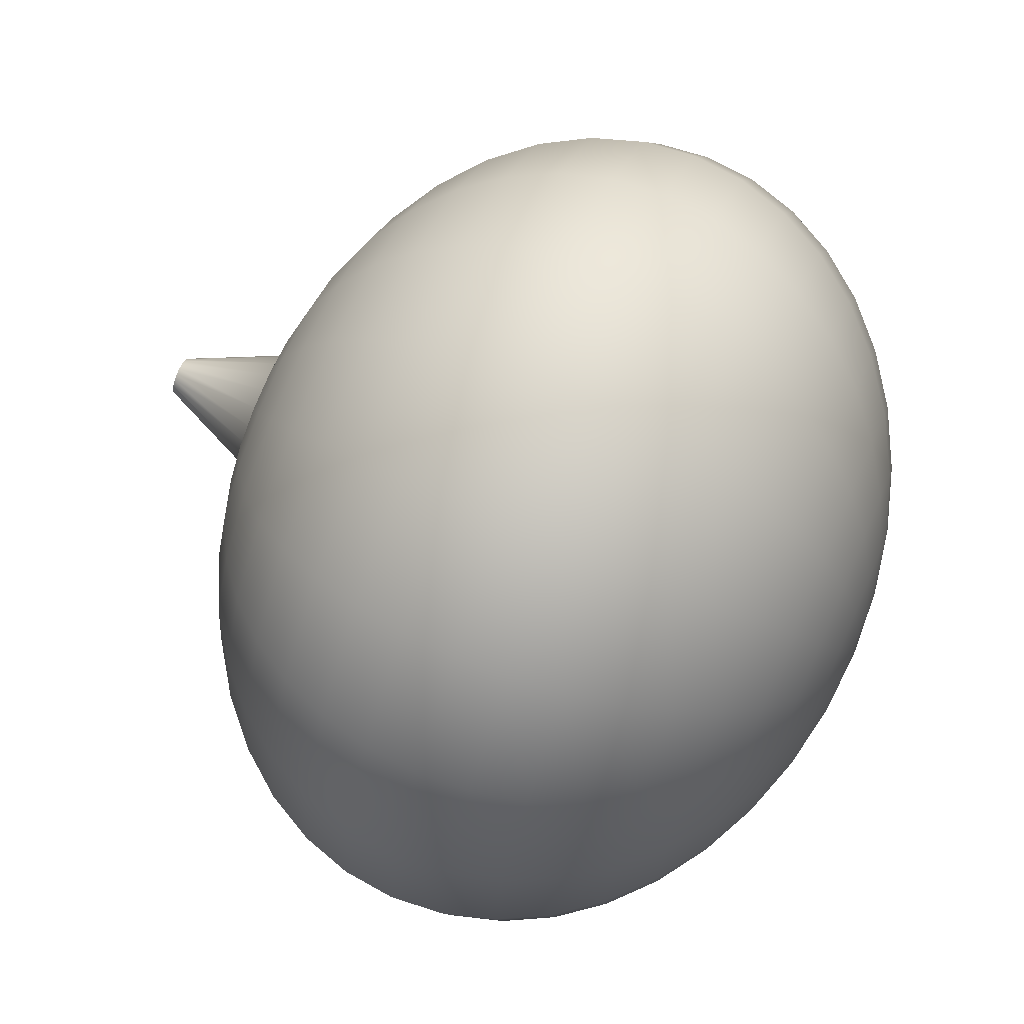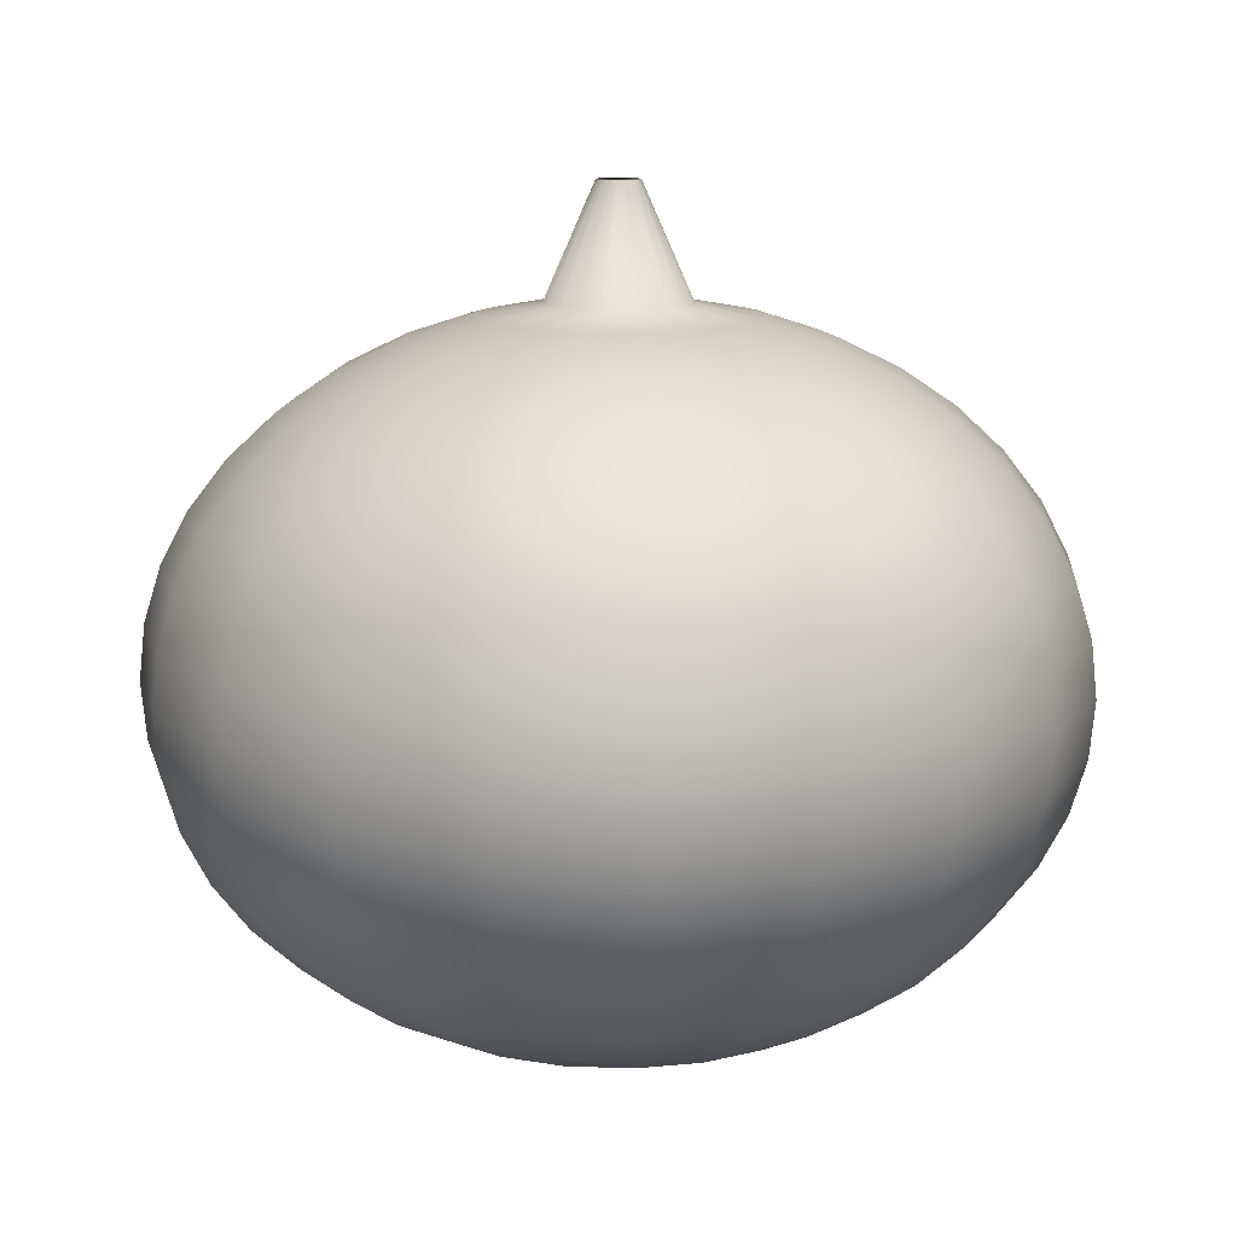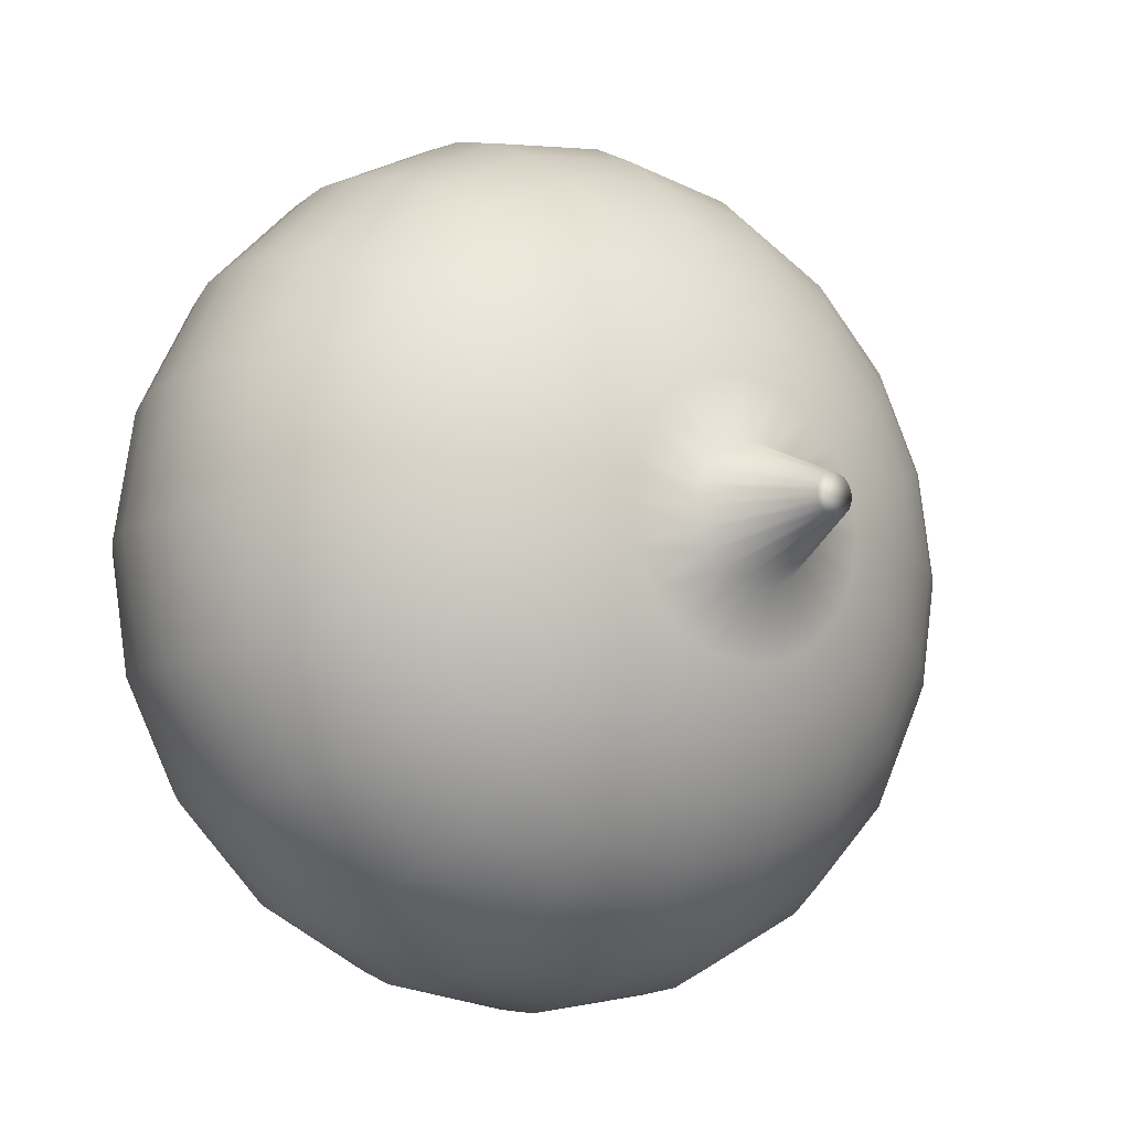
<metadata>
{"format":"obj","ext":"obj","renderer":"f3d","projection":"perspective","resolution":1024,"background":"white","views":[{"elev":72.0,"azim":-66.6,"up":"+Z"},{"elev":12.0,"azim":85.8,"up":"+Y"},{"elev":-11.1,"azim":143.7,"up":"+Z"}]}
</metadata>
<code>
g default
v 0.1488 0.08661 2.144
v 0.1266 0.08661 2.101
v 0.09195 0.08661 2.066
v 0.04834 0.08661 2.044
v 0 0.08661 2.036
v -0.04834 0.08661 2.044
v -0.09195 0.08661 2.066
v -0.1266 0.08661 2.101
v -0.1488 0.08661 2.144
v -0.1564 0.08661 2.193
v -0.1488 0.08661 2.241
v -0.1266 0.08661 2.285
v -0.09195 0.08661 2.319
v -0.04834 0.08661 2.341
v -0 0.08661 2.349
v 0.04834 0.08661 2.341
v 0.09195 0.08661 2.319
v 0.1266 0.08661 2.285
v 0.1488 0.08661 2.241
v 0.1564 0.08661 2.193
v 0.2939 0.1158 2.097
v 0.25 0.1158 2.011
v 0.1816 0.1158 1.943
v 0.09549 0.1158 1.899
v 0 0.1158 1.884
v -0.09549 0.1158 1.899
v -0.1816 0.1158 1.943
v -0.25 0.1158 2.011
v -0.2939 0.1158 2.097
v -0.309 0.1158 2.193
v -0.2939 0.1158 2.288
v -0.25 0.1158 2.374
v -0.1816 0.1158 2.443
v -0.09549 0.1158 2.487
v -0 0.1158 2.502
v 0.09549 0.1158 2.487
v 0.1816 0.1158 2.443
v 0.25 0.1158 2.374
v 0.2939 0.1158 2.288
v 0.309 0.1158 2.193
v 0.4318 0.1636 2.052
v 0.3673 0.1636 1.926
v 0.2668 0.1636 1.825
v 0.1403 0.1636 1.761
v 0 0.1636 1.739
v -0.1403 0.1636 1.761
v -0.2668 0.1636 1.825
v -0.3673 0.1636 1.926
v -0.4318 0.1636 2.052
v -0.454 0.1636 2.193
v -0.4318 0.1636 2.333
v -0.3673 0.1636 2.46
v -0.2668 0.1636 2.56
v -0.1403 0.1636 2.624
v -0 0.1636 2.647
v 0.1403 0.1636 2.624
v 0.2668 0.1636 2.56
v 0.3673 0.1636 2.46
v 0.4318 0.1636 2.333
v 0.454 0.1636 2.193
v 0.559 0.2288 2.011
v 0.4755 0.2288 1.847
v 0.3455 0.2288 1.717
v 0.1816 0.2288 1.634
v 0 0.2288 1.605
v -0.1816 0.2288 1.634
v -0.3455 0.2288 1.717
v -0.4755 0.2288 1.847
v -0.559 0.2288 2.011
v -0.5878 0.2288 2.193
v -0.559 0.2288 2.374
v -0.4755 0.2288 2.538
v -0.3455 0.2288 2.668
v -0.1816 0.2288 2.752
v -0 0.2288 2.78
v 0.1816 0.2288 2.752
v 0.3455 0.2288 2.668
v 0.4755 0.2288 2.538
v 0.559 0.2288 2.374
v 0.5878 0.2288 2.193
v 0.6725 0.3099 1.974
v 0.5721 0.3099 1.777
v 0.4156 0.3099 1.621
v 0.2185 0.3099 1.52
v 0 0.3099 1.486
v -0.2185 0.3099 1.52
v -0.4156 0.3099 1.621
v -0.5721 0.3099 1.777
v -0.6725 0.3099 1.974
v -0.7071 0.3099 2.193
v -0.6725 0.3099 2.411
v -0.5721 0.3099 2.608
v -0.4156 0.3099 2.765
v -0.2185 0.3099 2.865
v -0 0.3099 2.9
v 0.2185 0.3099 2.865
v 0.4156 0.3099 2.765
v 0.5721 0.3099 2.608
v 0.6725 0.3099 2.411
v 0.7071 0.3099 2.193
v 0.7694 0.4049 1.943
v 0.6545 0.4049 1.717
v 0.4755 0.4049 1.538
v 0.25 0.4049 1.423
v 0 0.4049 1.384
v -0.25 0.4049 1.423
v -0.4755 0.4049 1.538
v -0.6545 0.4049 1.717
v -0.7694 0.4049 1.943
v -0.809 0.4049 2.193
v -0.7694 0.4049 2.443
v -0.6545 0.4049 2.668
v -0.4755 0.4049 2.847
v -0.25 0.4049 2.962
v -0 0.4049 3.002
v 0.25 0.4049 2.962
v 0.4755 0.4049 2.847
v 0.6545 0.4049 2.668
v 0.7694 0.4049 2.443
v 0.809 0.4049 2.193
v 0.8474 0.5114 1.917
v 0.7208 0.5114 1.669
v 0.5237 0.5114 1.472
v 0.2753 0.5114 1.345
v 0 0.5114 1.302
v -0.2753 0.5114 1.345
v -0.5237 0.5114 1.472
v -0.7208 0.5114 1.669
v -0.8474 0.5114 1.917
v -0.891 0.5114 2.193
v -0.8474 0.5114 2.468
v -0.7208 0.5114 2.716
v -0.5237 0.5114 2.914
v -0.2753 0.5114 3.04
v -0 0.5114 3.084
v 0.2753 0.5114 3.04
v 0.5237 0.5114 2.914
v 0.7208 0.5114 2.716
v 0.8474 0.5114 2.468
v 0.891 0.5114 2.193
v 0.9045 0.6268 1.899
v 0.7694 0.6268 1.634
v 0.559 0.6268 1.423
v 0.2939 0.6268 1.288
v 0 0.6268 1.242
v -0.2939 0.6268 1.288
v -0.559 0.6268 1.423
v -0.7694 0.6268 1.634
v -0.9045 0.6268 1.899
v -0.9511 0.6268 2.193
v -0.9045 0.6268 2.487
v -0.7694 0.6268 2.752
v -0.559 0.6268 2.962
v -0.2939 0.6268 3.097
v -0 0.6268 3.144
v 0.2939 0.6268 3.097
v 0.559 0.6268 2.962
v 0.7694 0.6268 2.752
v 0.9045 0.6268 2.487
v 0.9511 0.6268 2.193
v 0.9393 0.7482 1.887
v 0.7991 0.7482 1.612
v 0.5805 0.7482 1.394
v 0.3052 0.7482 1.253
v 0 0.7482 1.205
v -0.3052 0.7482 1.253
v -0.5805 0.7482 1.394
v -0.7991 0.7482 1.612
v -0.9393 0.7482 1.887
v -0.9877 0.7482 2.193
v -0.9393 0.7482 2.498
v -0.7991 0.7482 2.773
v -0.5805 0.7482 2.992
v -0.3052 0.7482 3.132
v -0 0.7482 3.18
v 0.3052 0.7482 3.132
v 0.5805 0.7482 2.992
v 0.7991 0.7482 2.773
v 0.9393 0.7482 2.498
v 0.9877 0.7482 2.193
v 0.9511 0.8727 1.884
v 0.809 0.8727 1.605
v 0.5878 0.8727 1.384
v 0.309 0.8727 1.242
v 0 0.8727 1.193
v -0.309 0.8727 1.242
v -0.5878 0.8727 1.384
v -0.809 0.8727 1.605
v -0.9511 0.8727 1.884
v -1 0.8727 2.193
v -0.9511 0.8727 2.502
v -0.809 0.8727 2.78
v -0.5878 0.8727 3.002
v -0.309 0.8727 3.144
v -0 0.8727 3.193
v 0.309 0.8727 3.144
v 0.5878 0.8727 3.002
v 0.809 0.8727 2.78
v 0.9511 0.8727 2.502
v 1 0.8727 2.193
v 0.9393 0.9973 1.887
v 0.7991 0.9973 1.612
v 0.5805 0.9973 1.394
v 0.3052 0.9973 1.253
v 0 0.9973 1.205
v -0.3052 0.9973 1.253
v -0.5805 0.9973 1.394
v -0.7991 0.9973 1.612
v -0.9393 0.9973 1.887
v -0.9877 0.9973 2.193
v -0.9393 0.9973 2.498
v -0.7991 0.9973 2.773
v -0.5805 0.9973 2.992
v -0.3052 0.9973 3.132
v -0 0.9973 3.18
v 0.3052 0.9973 3.132
v 0.5805 0.9973 2.992
v 0.7991 0.9973 2.773
v 0.9393 0.9973 2.498
v 0.9877 0.9973 2.193
v 0.9045 1.119 1.899
v 0.7694 1.119 1.634
v 0.559 1.119 1.423
v 0.2939 1.119 1.288
v 0 1.119 1.242
v -0.2939 1.119 1.288
v -0.559 1.119 1.423
v -0.7694 1.119 1.634
v -0.9045 1.119 1.899
v -0.9511 1.119 2.193
v -0.9045 1.119 2.487
v -0.7694 1.119 2.752
v -0.559 1.119 2.962
v -0.2939 1.119 3.097
v -0 1.119 3.144
v 0.2939 1.119 3.097
v 0.559 1.119 2.962
v 0.7694 1.119 2.752
v 0.9045 1.119 2.487
v 0.9511 1.119 2.193
v 0.8474 1.234 1.917
v 0.7208 1.234 1.669
v 0.5237 1.234 1.472
v 0.2753 1.234 1.345
v 0 1.234 1.302
v -0.2753 1.234 1.345
v -0.5237 1.234 1.472
v -0.7208 1.234 1.669
v -0.8474 1.234 1.917
v -0.891 1.234 2.193
v -0.8474 1.234 2.468
v -0.7208 1.234 2.716
v -0.5237 1.234 2.914
v -0.2753 1.234 3.04
v -0 1.234 3.084
v 0.2753 1.234 3.04
v 0.5237 1.234 2.914
v 0.7208 1.234 2.716
v 0.8474 1.234 2.468
v 0.891 1.234 2.193
v 0.7694 1.341 1.943
v 0.6545 1.341 1.717
v 0.4755 1.341 1.538
v 0.25 1.341 1.423
v 0 1.341 1.384
v -0.25 1.341 1.423
v -0.4755 1.341 1.538
v -0.6545 1.341 1.717
v -0.7694 1.341 1.943
v -0.809 1.341 2.193
v -0.7694 1.341 2.443
v -0.6545 1.341 2.668
v -0.4755 1.341 2.847
v -0.25 1.341 2.962
v -0 1.341 3.002
v 0.25 1.341 2.962
v 0.4755 1.341 2.847
v 0.6545 1.341 2.668
v 0.7694 1.341 2.443
v 0.809 1.341 2.193
v 0.6725 1.436 1.974
v 0.5721 1.436 1.777
v 0.4156 1.436 1.621
v 0.2185 1.436 1.52
v 0 1.436 1.486
v -0.2185 1.436 1.52
v -0.4156 1.436 1.621
v -0.5721 1.436 1.777
v -0.6725 1.436 1.974
v -0.7071 1.436 2.193
v -0.6725 1.436 2.411
v -0.5721 1.436 2.608
v -0.4156 1.436 2.765
v -0.2185 1.436 2.865
v -0 1.436 2.9
v 0.2185 1.436 2.865
v 0.4156 1.436 2.765
v 0.5721 1.436 2.608
v 0.6725 1.436 2.411
v 0.7071 1.436 2.193
v 0.559 1.517 2.011
v 0.4755 1.517 1.847
v 0.3455 1.517 1.717
v 0.1816 1.517 1.634
v 0 1.517 1.605
v -0.1816 1.517 1.634
v -0.3455 1.517 1.717
v -0.4755 1.517 1.847
v -0.559 1.517 2.011
v -0.5878 1.517 2.193
v -0.559 1.517 2.374
v -0.4755 1.517 2.538
v -0.3455 1.517 2.668
v -0.1816 1.517 2.752
v -0 1.517 2.78
v 0.1816 1.517 2.752
v 0.3455 1.517 2.668
v 0.4755 1.517 2.538
v 0.559 1.517 2.374
v 0.5878 1.517 2.193
v 0.4318 1.582 2.052
v 0.3673 1.582 1.926
v 0.2668 1.582 1.825
v 0.1403 1.582 1.761
v 0 1.582 1.739
v -0.1403 1.582 1.761
v -0.2668 1.582 1.825
v -0.3673 1.582 1.926
v -0.4318 1.582 2.052
v -0.454 1.582 2.193
v -0.4318 1.582 2.333
v -0.3673 1.582 2.46
v -0.2668 1.582 2.56
v -0.1403 1.582 2.624
v -0 1.582 2.647
v 0.1403 1.582 2.624
v 0.2668 1.582 2.56
v 0.3673 1.582 2.46
v 0.4318 1.582 2.333
v 0.454 1.582 2.193
v 0.2939 1.63 2.097
v 0.25 1.63 2.011
v 0.1816 1.63 1.943
v 0.09549 1.63 1.899
v 0 1.63 1.884
v -0.09549 1.63 1.899
v -0.1816 1.63 1.943
v -0.25 1.63 2.011
v -0.2939 1.63 2.097
v -0.309 1.63 2.193
v -0.2939 1.63 2.288
v -0.25 1.63 2.374
v -0.1816 1.63 2.443
v -0.09549 1.63 2.487
v -0 1.63 2.502
v 0.09549 1.63 2.487
v 0.1816 1.63 2.443
v 0.25 1.63 2.374
v 0.2939 1.63 2.288
v 0.309 1.63 2.193
v 0.1488 1.659 2.144
v 0.1266 1.659 2.101
v 0.09195 1.659 2.066
v 0.04834 1.659 2.044
v 0 1.659 2.036
v -0.04834 1.659 2.044
v -0.09195 1.659 2.066
v -0.1266 1.659 2.101
v -0.1488 1.659 2.144
v -0.1564 1.659 2.193
v -0.1488 1.659 2.241
v -0.1266 1.659 2.285
v -0.09195 1.659 2.319
v -0.04834 1.659 2.341
v -0 1.659 2.349
v 0.04834 1.659 2.341
v 0.09195 1.659 2.319
v 0.1266 1.659 2.285
v 0.1488 1.659 2.241
v 0.1564 1.659 2.193
v 0 0.07681 2.193
v 0 1.893 2.193
v -0.04463 1.908 2.178
v -0.03797 1.908 2.165
v -0.02758 1.908 2.155
v -0.0145 1.908 2.148
v 0 1.908 2.146
v 0.0145 1.908 2.148
v 0.02758 1.908 2.155
v 0.03797 1.908 2.165
v 0.04463 1.908 2.178
v 0.04693 1.908 2.193
v 0.04463 1.908 2.207
v 0.03797 1.908 2.22
v 0.02758 1.908 2.231
v 0.0145 1.908 2.237
v -0 1.908 2.24
v -0.0145 1.908 2.237
v -0.02758 1.908 2.231
v -0.03797 1.908 2.22
v -0.04463 1.908 2.207
v -0.04693 1.908 2.193
g pasted__pSphere1 group
f 1 2 22 21
f 2 3 23 22
f 3 4 24 23
f 4 5 25 24
f 5 6 26 25
f 6 7 27 26
f 7 8 28 27
f 8 9 29 28
f 9 10 30 29
f 10 11 31 30
f 11 12 32 31
f 12 13 33 32
f 13 14 34 33
f 14 15 35 34
f 15 16 36 35
f 16 17 37 36
f 17 18 38 37
f 18 19 39 38
f 19 20 40 39
f 20 1 21 40
f 21 22 42 41
f 22 23 43 42
f 23 24 44 43
f 24 25 45 44
f 25 26 46 45
f 26 27 47 46
f 27 28 48 47
f 28 29 49 48
f 29 30 50 49
f 30 31 51 50
f 31 32 52 51
f 32 33 53 52
f 33 34 54 53
f 34 35 55 54
f 35 36 56 55
f 36 37 57 56
f 37 38 58 57
f 38 39 59 58
f 39 40 60 59
f 40 21 41 60
f 41 42 62 61
f 42 43 63 62
f 43 44 64 63
f 44 45 65 64
f 45 46 66 65
f 46 47 67 66
f 47 48 68 67
f 48 49 69 68
f 49 50 70 69
f 50 51 71 70
f 51 52 72 71
f 52 53 73 72
f 53 54 74 73
f 54 55 75 74
f 55 56 76 75
f 56 57 77 76
f 57 58 78 77
f 58 59 79 78
f 59 60 80 79
f 60 41 61 80
f 61 62 82 81
f 62 63 83 82
f 63 64 84 83
f 64 65 85 84
f 65 66 86 85
f 66 67 87 86
f 67 68 88 87
f 68 69 89 88
f 69 70 90 89
f 70 71 91 90
f 71 72 92 91
f 72 73 93 92
f 73 74 94 93
f 74 75 95 94
f 75 76 96 95
f 76 77 97 96
f 77 78 98 97
f 78 79 99 98
f 79 80 100 99
f 80 61 81 100
f 81 82 102 101
f 82 83 103 102
f 83 84 104 103
f 84 85 105 104
f 85 86 106 105
f 86 87 107 106
f 87 88 108 107
f 88 89 109 108
f 89 90 110 109
f 90 91 111 110
f 91 92 112 111
f 92 93 113 112
f 93 94 114 113
f 94 95 115 114
f 95 96 116 115
f 96 97 117 116
f 97 98 118 117
f 98 99 119 118
f 99 100 120 119
f 100 81 101 120
f 101 102 122 121
f 102 103 123 122
f 103 104 124 123
f 104 105 125 124
f 105 106 126 125
f 106 107 127 126
f 107 108 128 127
f 108 109 129 128
f 109 110 130 129
f 110 111 131 130
f 111 112 132 131
f 112 113 133 132
f 113 114 134 133
f 114 115 135 134
f 115 116 136 135
f 116 117 137 136
f 117 118 138 137
f 118 119 139 138
f 119 120 140 139
f 120 101 121 140
f 121 122 142 141
f 122 123 143 142
f 123 124 144 143
f 124 125 145 144
f 125 126 146 145
f 126 127 147 146
f 127 128 148 147
f 128 129 149 148
f 129 130 150 149
f 130 131 151 150
f 131 132 152 151
f 132 133 153 152
f 133 134 154 153
f 134 135 155 154
f 135 136 156 155
f 136 137 157 156
f 137 138 158 157
f 138 139 159 158
f 139 140 160 159
f 140 121 141 160
f 141 142 162 161
f 142 143 163 162
f 143 144 164 163
f 144 145 165 164
f 145 146 166 165
f 146 147 167 166
f 147 148 168 167
f 148 149 169 168
f 149 150 170 169
f 150 151 171 170
f 151 152 172 171
f 152 153 173 172
f 153 154 174 173
f 154 155 175 174
f 155 156 176 175
f 156 157 177 176
f 157 158 178 177
f 158 159 179 178
f 159 160 180 179
f 160 141 161 180
f 161 162 182 181
f 162 163 183 182
f 163 164 184 183
f 164 165 185 184
f 165 166 186 185
f 166 167 187 186
f 167 168 188 187
f 168 169 189 188
f 169 170 190 189
f 170 171 191 190
f 171 172 192 191
f 172 173 193 192
f 173 174 194 193
f 174 175 195 194
f 175 176 196 195
f 176 177 197 196
f 177 178 198 197
f 178 179 199 198
f 179 180 200 199
f 180 161 181 200
f 181 182 202 201
f 182 183 203 202
f 183 184 204 203
f 184 185 205 204
f 185 186 206 205
f 186 187 207 206
f 187 188 208 207
f 188 189 209 208
f 189 190 210 209
f 190 191 211 210
f 191 192 212 211
f 192 193 213 212
f 193 194 214 213
f 194 195 215 214
f 195 196 216 215
f 196 197 217 216
f 197 198 218 217
f 198 199 219 218
f 199 200 220 219
f 200 181 201 220
f 201 202 222 221
f 202 203 223 222
f 203 204 224 223
f 204 205 225 224
f 205 206 226 225
f 206 207 227 226
f 207 208 228 227
f 208 209 229 228
f 209 210 230 229
f 210 211 231 230
f 211 212 232 231
f 212 213 233 232
f 213 214 234 233
f 214 215 235 234
f 215 216 236 235
f 216 217 237 236
f 217 218 238 237
f 218 219 239 238
f 219 220 240 239
f 220 201 221 240
f 221 222 242 241
f 222 223 243 242
f 223 224 244 243
f 224 225 245 244
f 225 226 246 245
f 226 227 247 246
f 227 228 248 247
f 228 229 249 248
f 229 230 250 249
f 230 231 251 250
f 231 232 252 251
f 232 233 253 252
f 233 234 254 253
f 234 235 255 254
f 235 236 256 255
f 236 237 257 256
f 237 238 258 257
f 238 239 259 258
f 239 240 260 259
f 240 221 241 260
f 241 242 262 261
f 242 243 263 262
f 243 244 264 263
f 244 245 265 264
f 245 246 266 265
f 246 247 267 266
f 247 248 268 267
f 248 249 269 268
f 249 250 270 269
f 250 251 271 270
f 251 252 272 271
f 252 253 273 272
f 253 254 274 273
f 254 255 275 274
f 255 256 276 275
f 256 257 277 276
f 257 258 278 277
f 258 259 279 278
f 259 260 280 279
f 260 241 261 280
f 261 262 282 281
f 262 263 283 282
f 263 264 284 283
f 264 265 285 284
f 265 266 286 285
f 266 267 287 286
f 267 268 288 287
f 268 269 289 288
f 269 270 290 289
f 270 271 291 290
f 271 272 292 291
f 272 273 293 292
f 273 274 294 293
f 274 275 295 294
f 275 276 296 295
f 276 277 297 296
f 277 278 298 297
f 278 279 299 298
f 279 280 300 299
f 280 261 281 300
f 281 282 302 301
f 282 283 303 302
f 283 284 304 303
f 284 285 305 304
f 285 286 306 305
f 286 287 307 306
f 287 288 308 307
f 288 289 309 308
f 289 290 310 309
f 290 291 311 310
f 291 292 312 311
f 292 293 313 312
f 293 294 314 313
f 294 295 315 314
f 295 296 316 315
f 296 297 317 316
f 297 298 318 317
f 298 299 319 318
f 299 300 320 319
f 300 281 301 320
f 301 302 322 321
f 302 303 323 322
f 303 304 324 323
f 304 305 325 324
f 305 306 326 325
f 306 307 327 326
f 307 308 328 327
f 308 309 329 328
f 309 310 330 329
f 310 311 331 330
f 311 312 332 331
f 312 313 333 332
f 313 314 334 333
f 314 315 335 334
f 315 316 336 335
f 316 317 337 336
f 317 318 338 337
f 318 319 339 338
f 319 320 340 339
f 320 301 321 340
f 321 322 342 341
f 322 323 343 342
f 323 324 344 343
f 324 325 345 344
f 325 326 346 345
f 326 327 347 346
f 327 328 348 347
f 328 329 349 348
f 329 330 350 349
f 330 331 351 350
f 331 332 352 351
f 332 333 353 352
f 333 334 354 353
f 334 335 355 354
f 335 336 356 355
f 336 337 357 356
f 337 338 358 357
f 338 339 359 358
f 339 340 360 359
f 340 321 341 360
f 341 342 362 361
f 342 343 363 362
f 343 344 364 363
f 344 345 365 364
f 345 346 366 365
f 346 347 367 366
f 347 348 368 367
f 348 349 369 368
f 349 350 370 369
f 350 351 371 370
f 351 352 372 371
f 352 353 373 372
f 353 354 374 373
f 354 355 375 374
f 355 356 376 375
f 356 357 377 376
f 357 358 378 377
f 358 359 379 378
f 359 360 380 379
f 360 341 361 380
f 2 1 381
f 3 2 381
f 4 3 381
f 5 4 381
f 6 5 381
f 7 6 381
f 8 7 381
f 9 8 381
f 10 9 381
f 11 10 381
f 12 11 381
f 13 12 381
f 14 13 381
f 15 14 381
f 16 15 381
f 17 16 381
f 18 17 381
f 19 18 381
f 20 19 381
f 1 20 381
f 361 362 390 391
f 362 363 389 390
f 363 364 388 389
f 364 365 387 388
f 365 366 386 387
f 366 367 385 386
f 367 368 384 385
f 368 369 383 384
f 369 370 402 383
f 370 371 401 402
f 371 372 400 401
f 372 373 399 400
f 373 374 398 399
f 374 375 397 398
f 375 376 396 397
f 376 377 395 396
f 377 378 394 395
f 378 379 393 394
f 379 380 392 393
f 380 361 391 392
f 384 383 382
f 385 384 382
f 386 385 382
f 387 386 382
f 388 387 382
f 389 388 382
f 390 389 382
f 391 390 382
f 392 391 382
f 393 392 382
f 394 393 382
f 395 394 382
f 396 395 382
f 397 396 382
f 398 397 382
f 399 398 382
f 400 399 382
f 401 400 382
f 402 401 382
f 383 402 382

</code>
